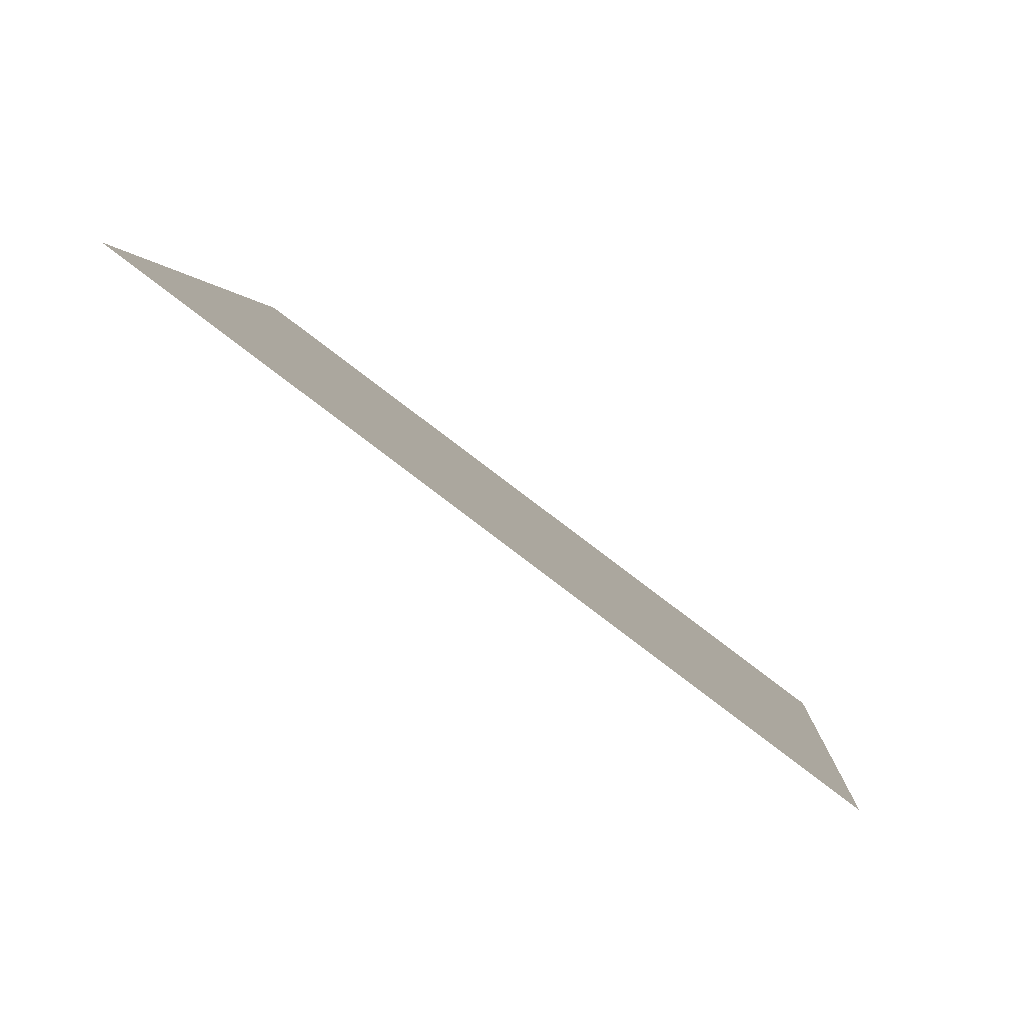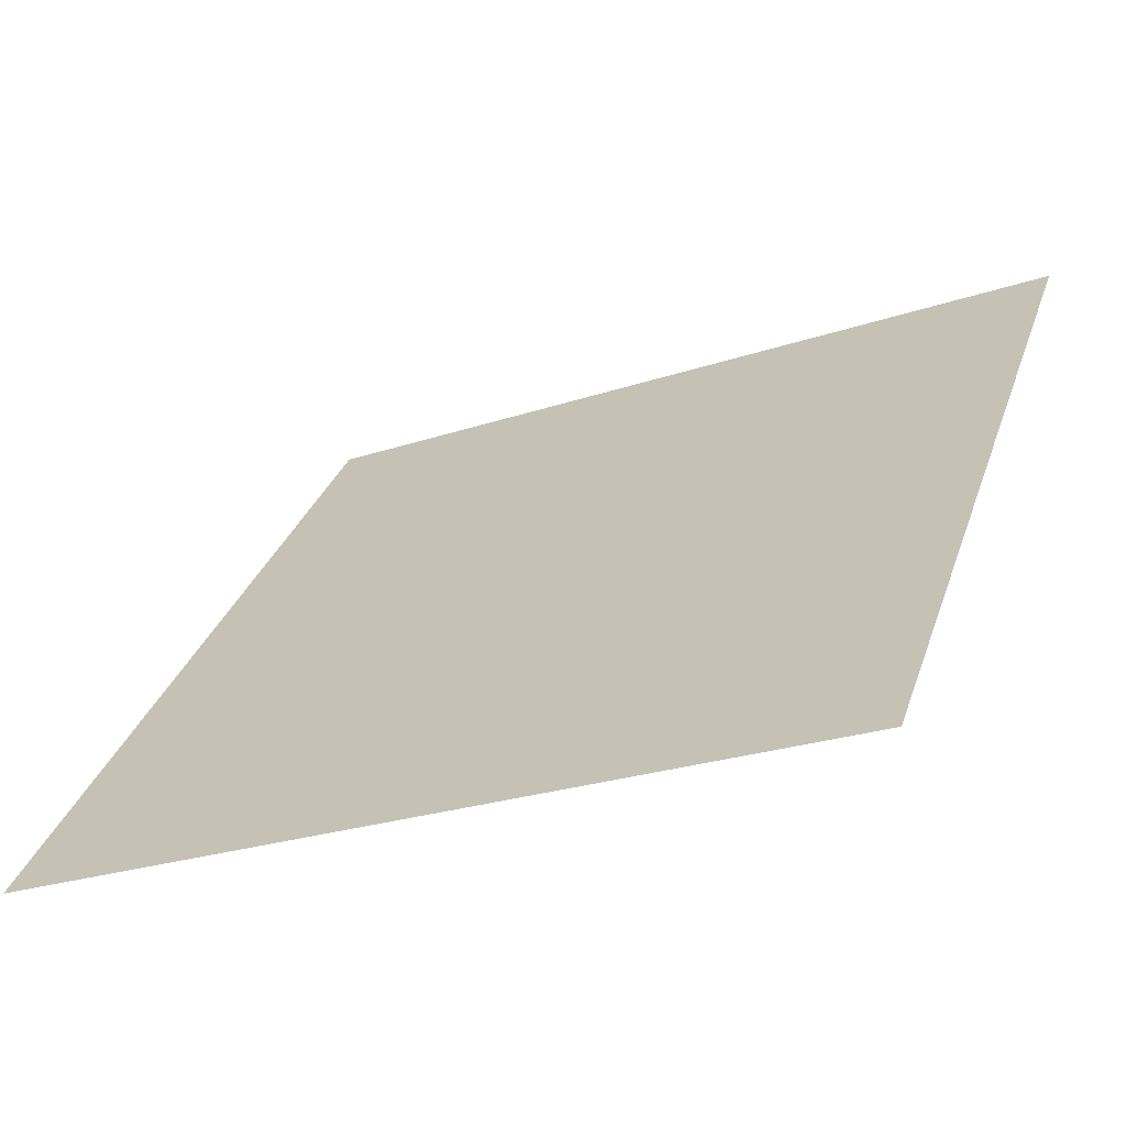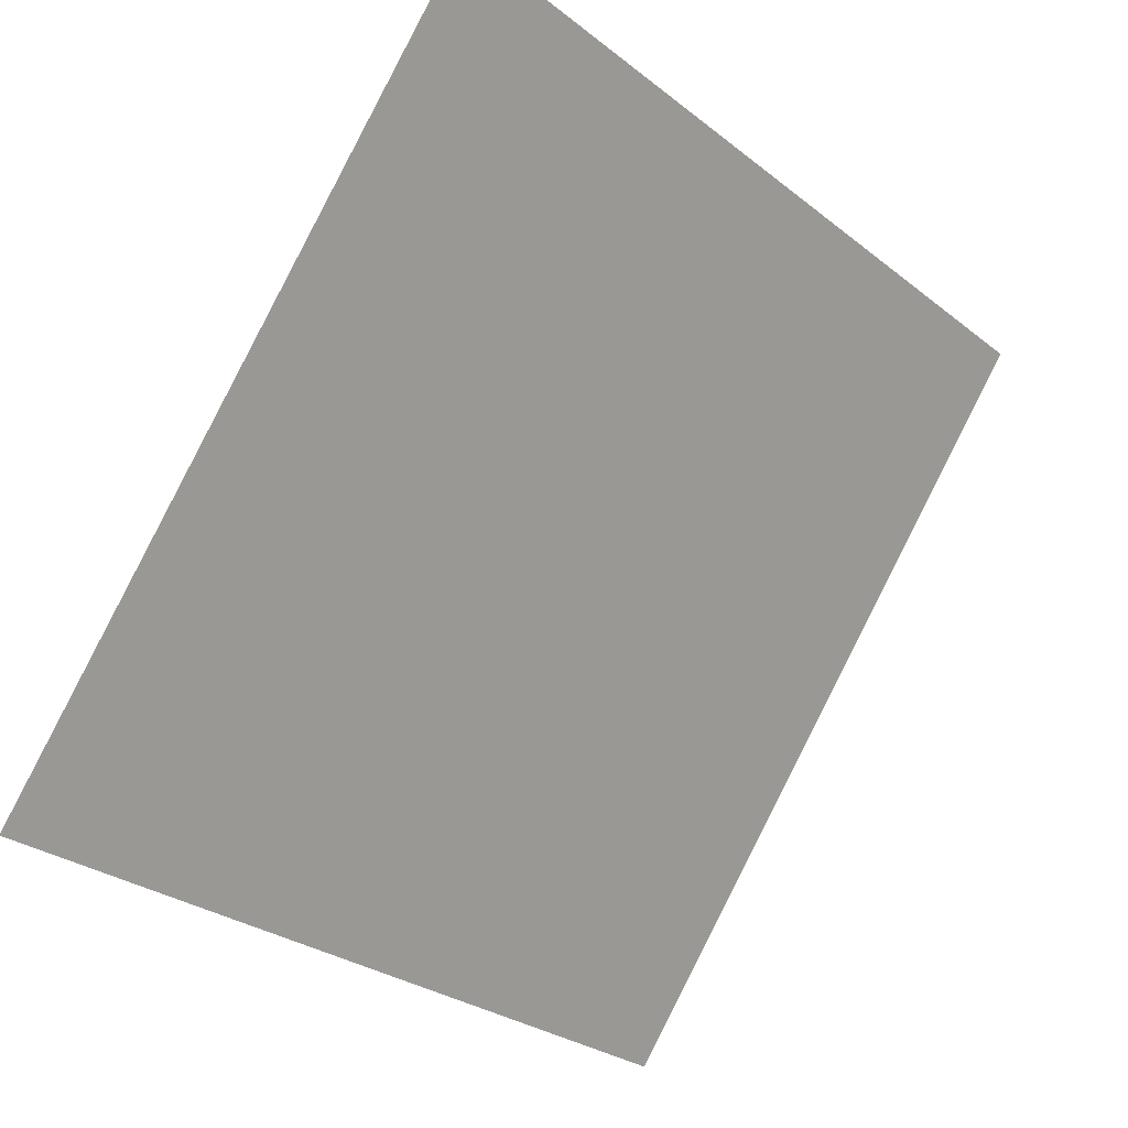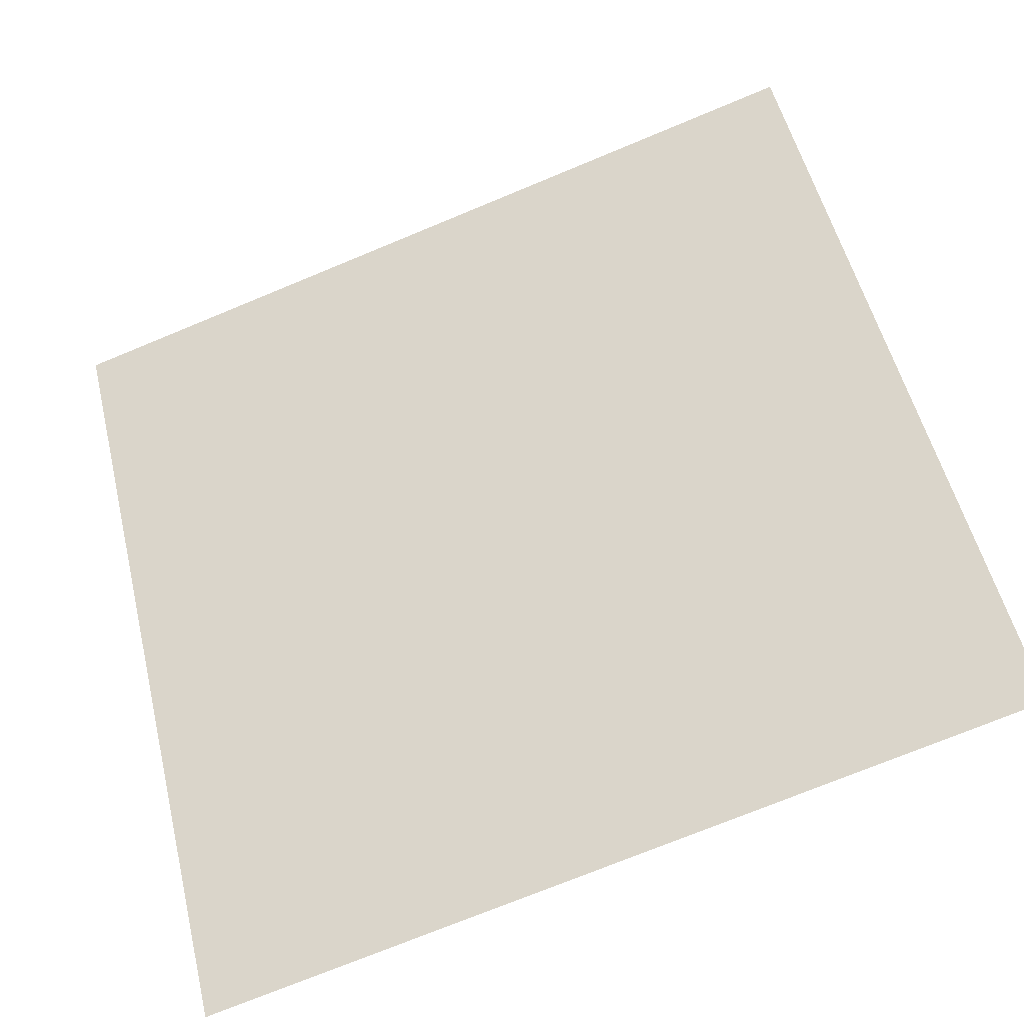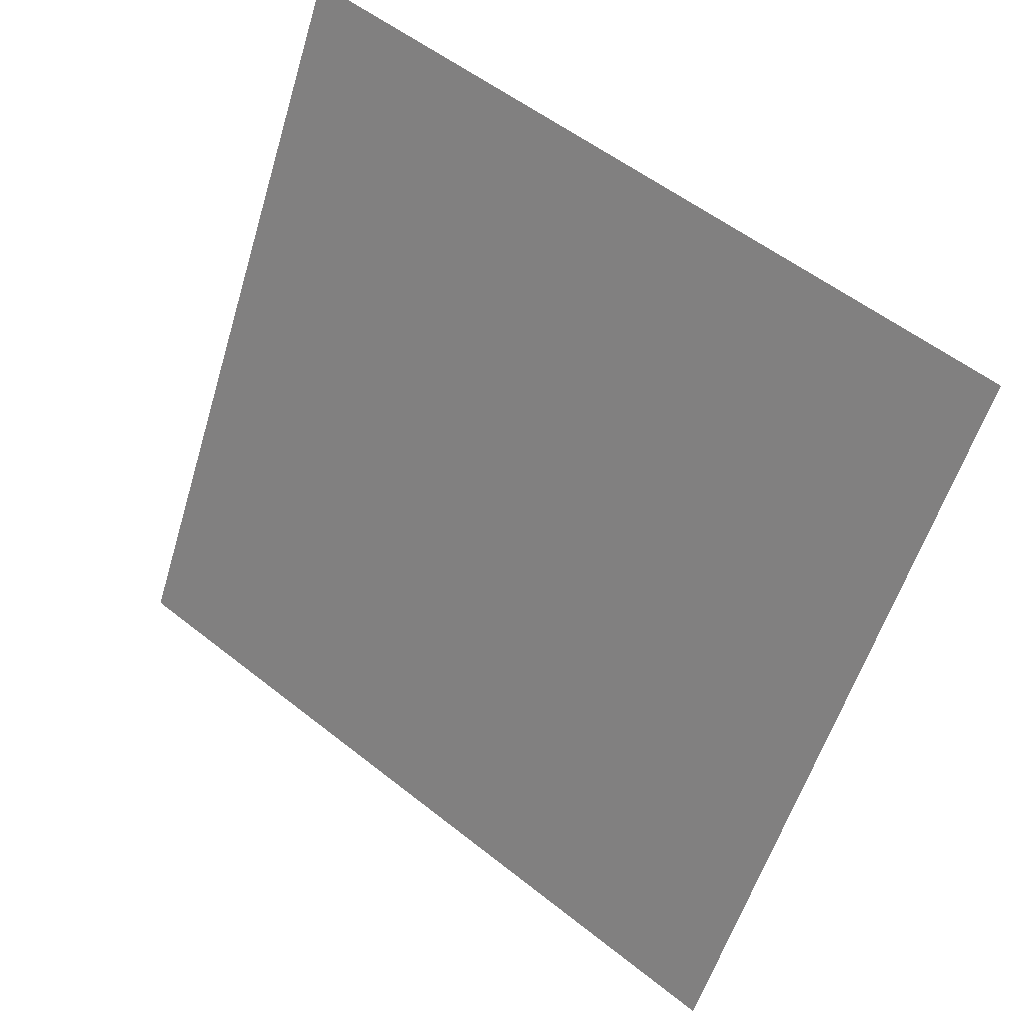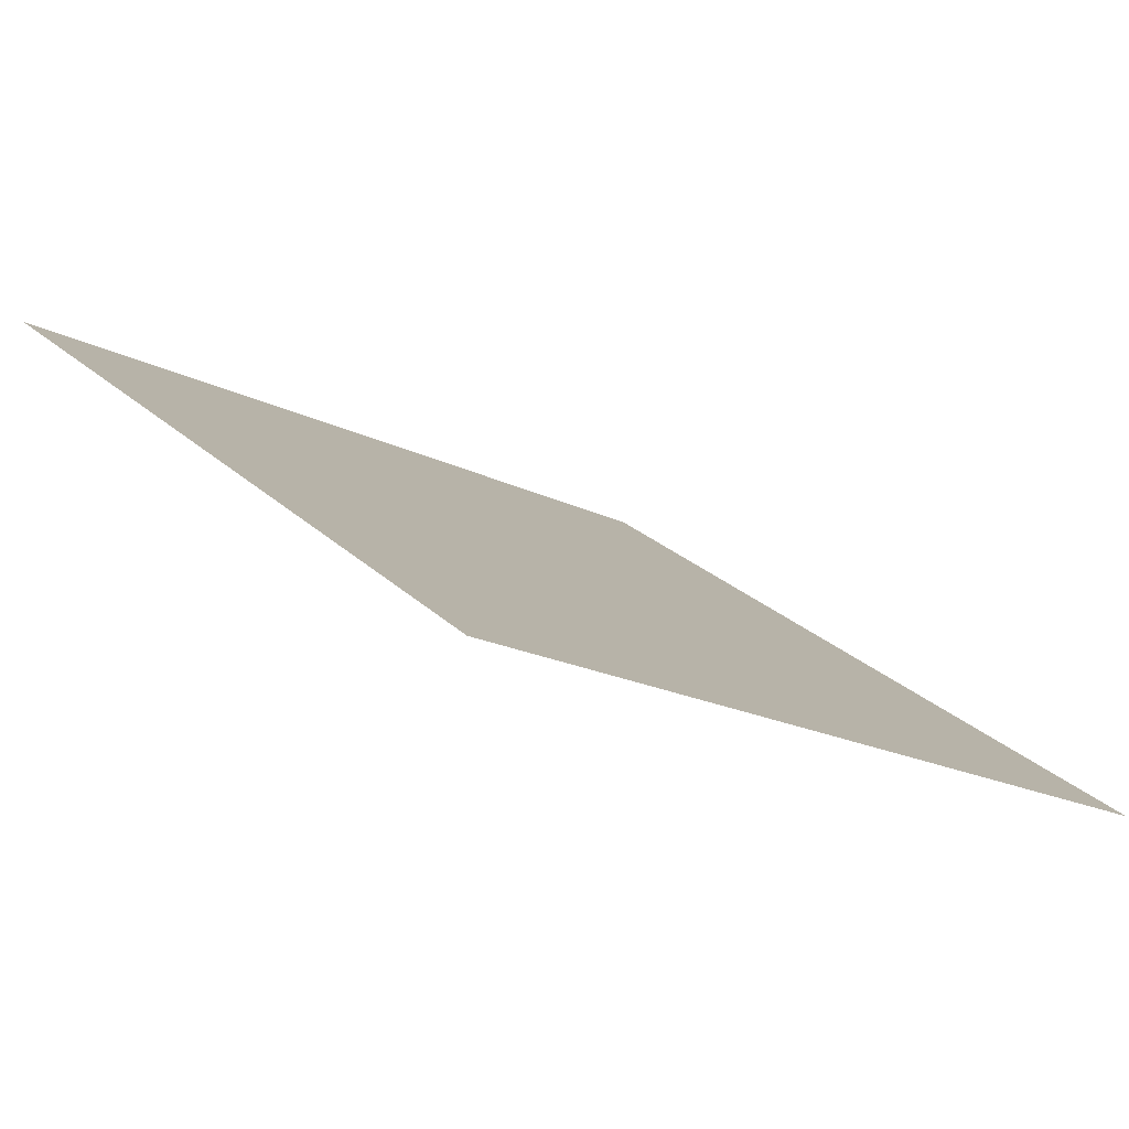
<metadata>
{"format":"obj","ext":"obj","renderer":"f3d","projection":"perspective","resolution":1024,"background":"white","views":[{"elev":-0.0,"azim":94.8,"up":"+Y"},{"elev":-26.2,"azim":27.2,"up":"+Z"},{"elev":-29.1,"azim":129.3,"up":"+Z"},{"elev":-71.9,"azim":-158.9,"up":"+Z"},{"elev":-57.5,"azim":73.9,"up":"+Y"},{"elev":-21.2,"azim":137.2,"up":"+Y"}]}
</metadata>
<code>
v -0.185 0.9594 0.7349
v -0.1915 0.9596 0.7349
v -0.1914 0.9635 0.7402
v -0.1848 0.9634 0.7401
f 4 3 2 1

</code>
